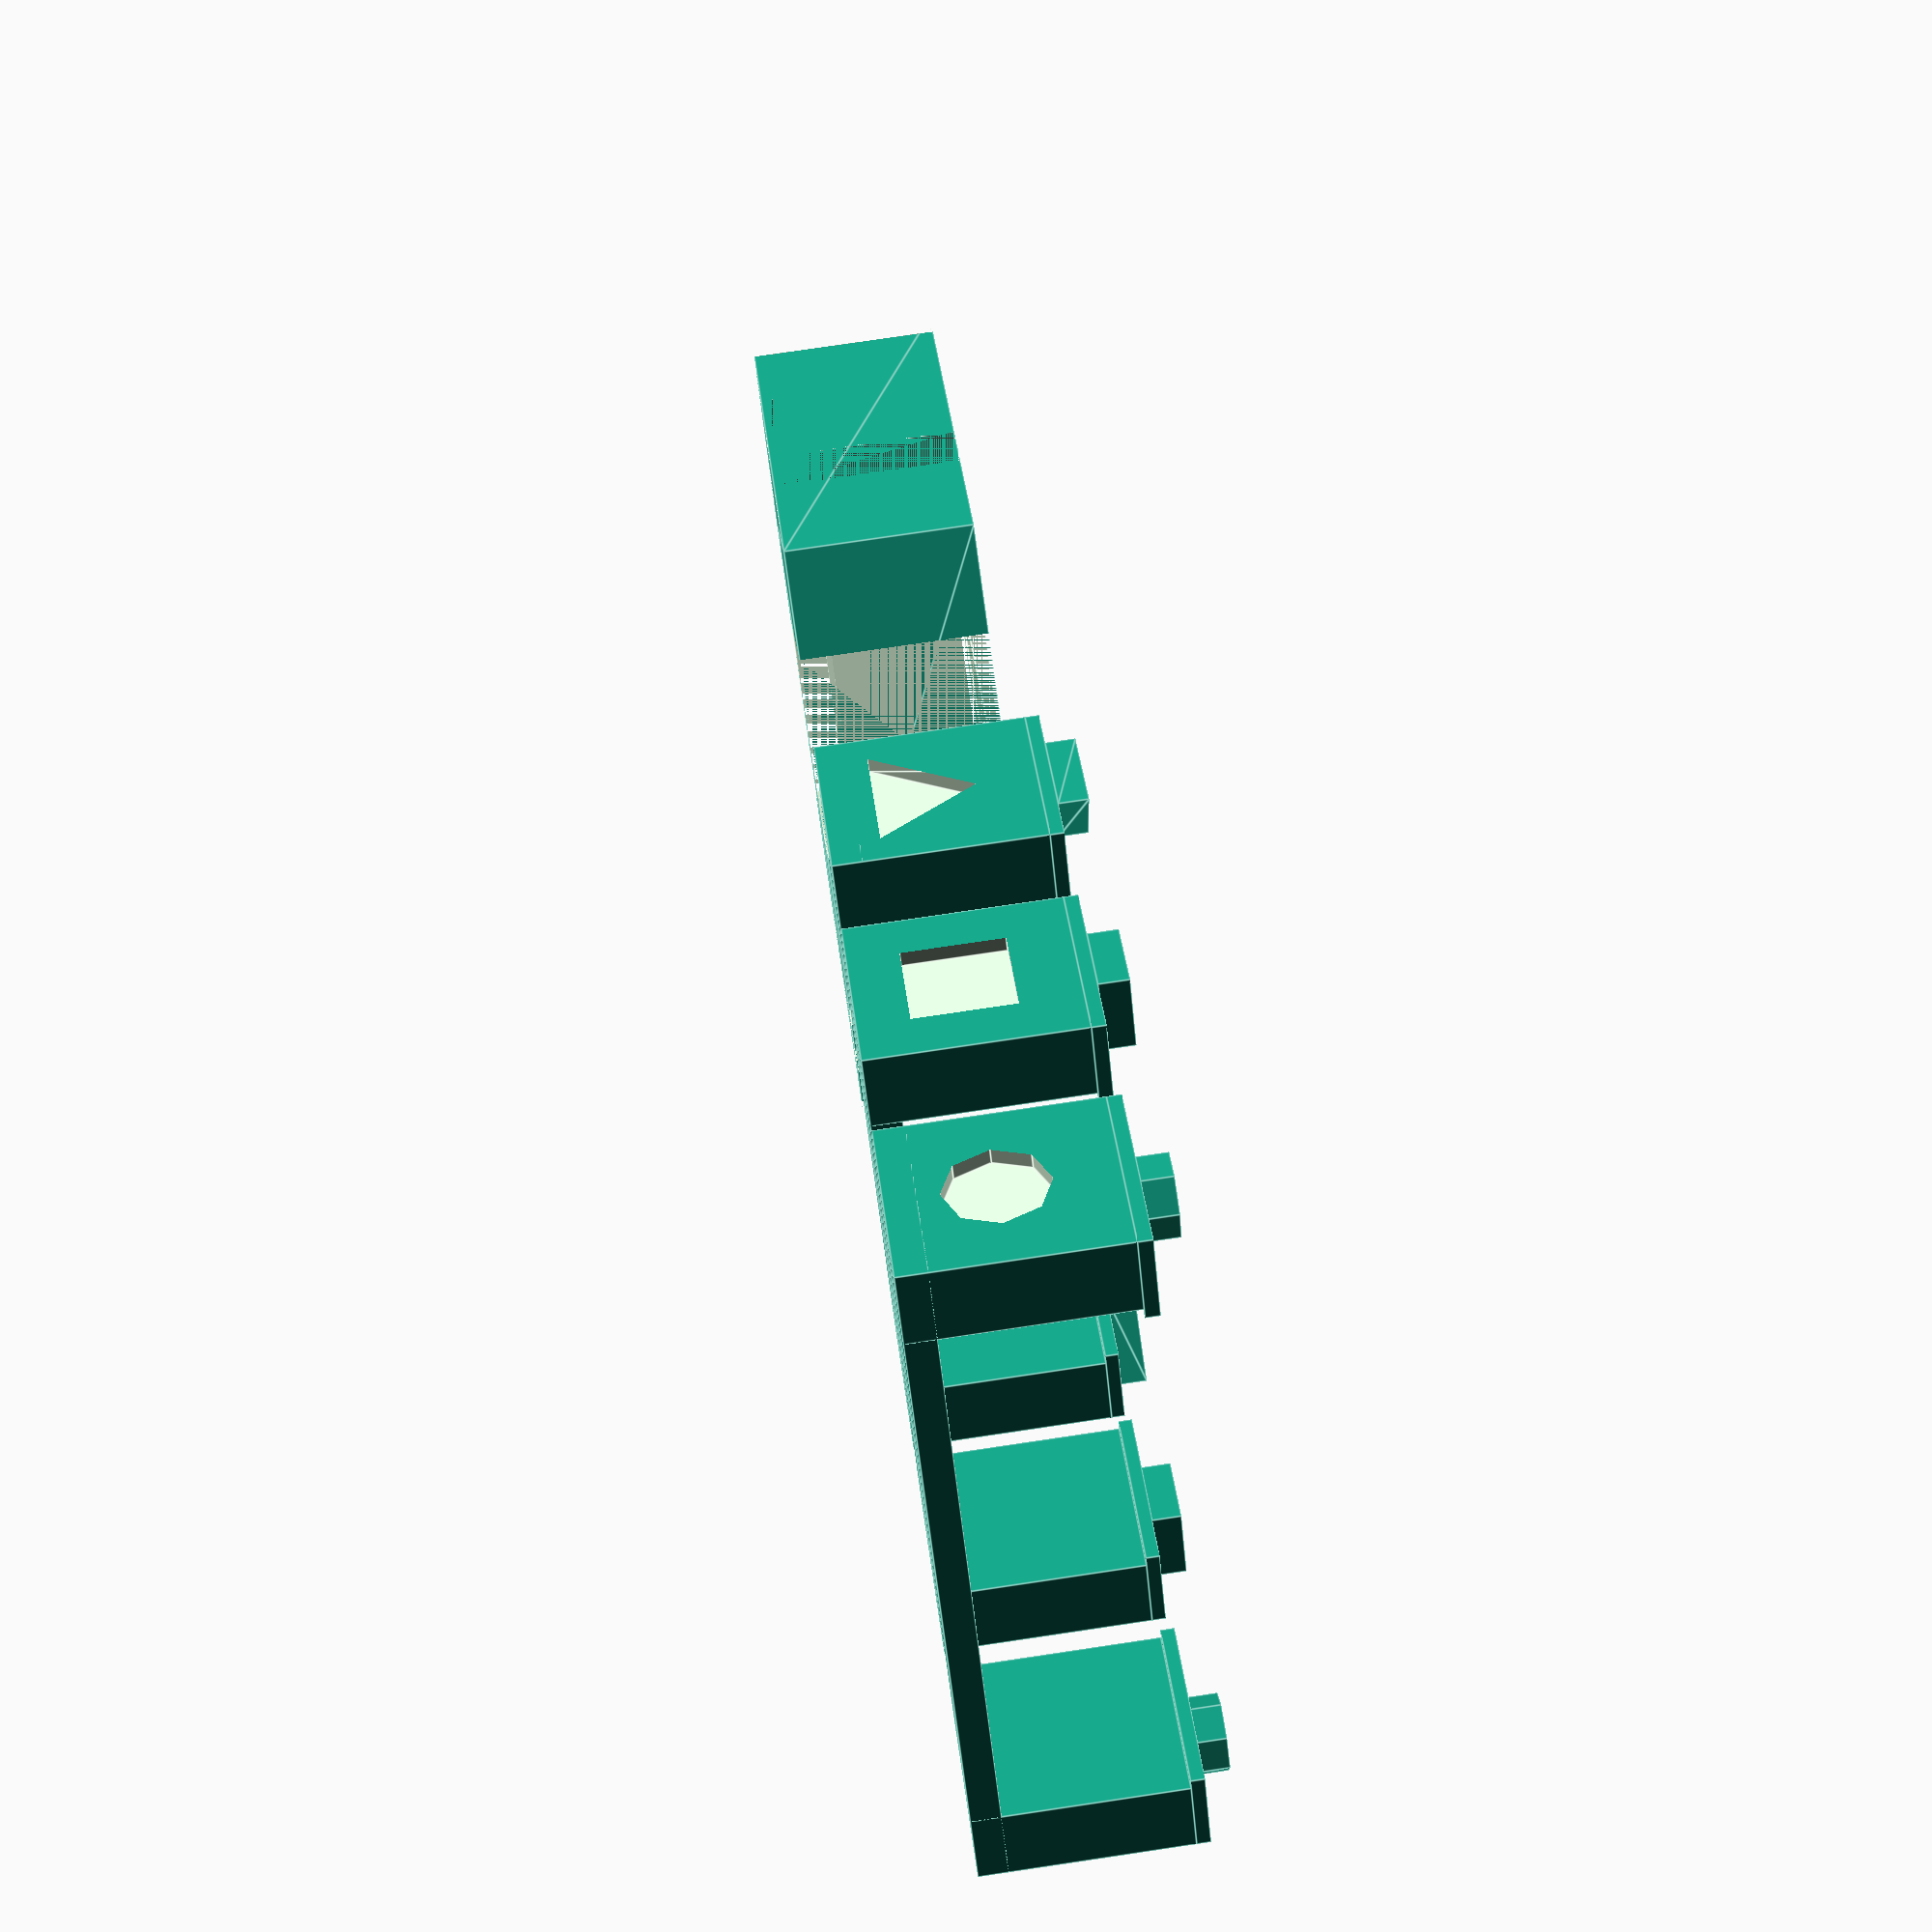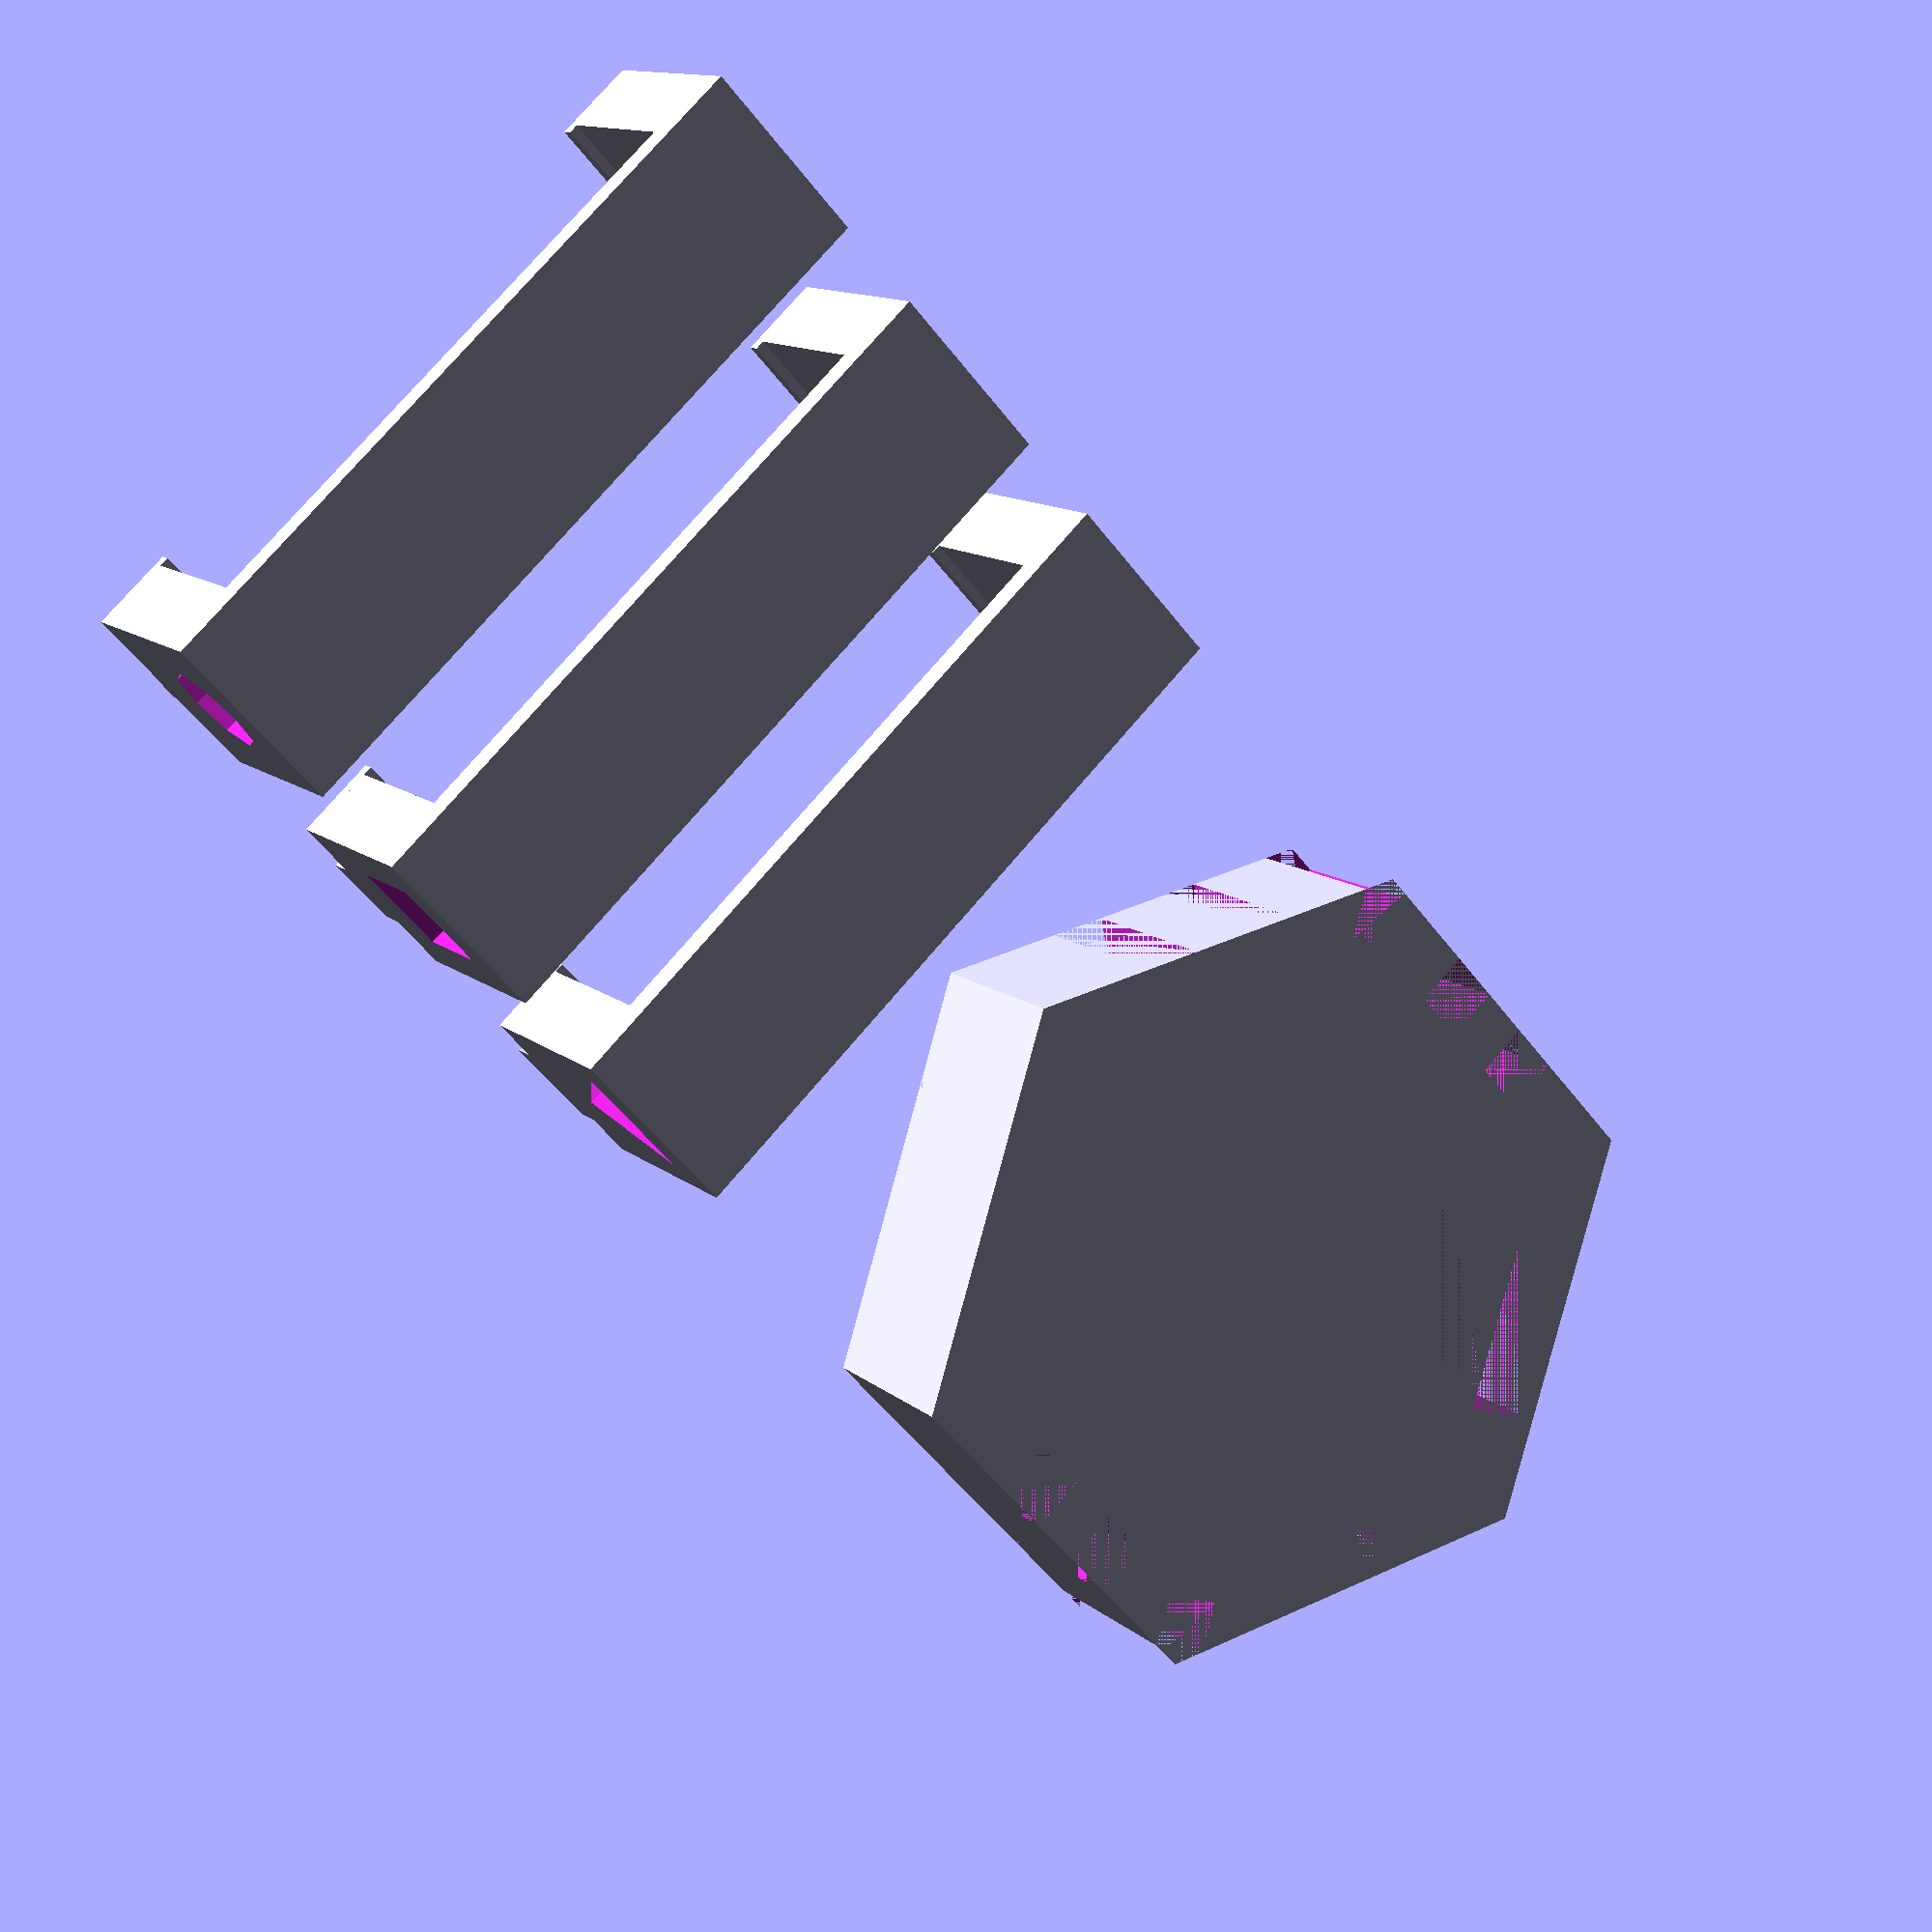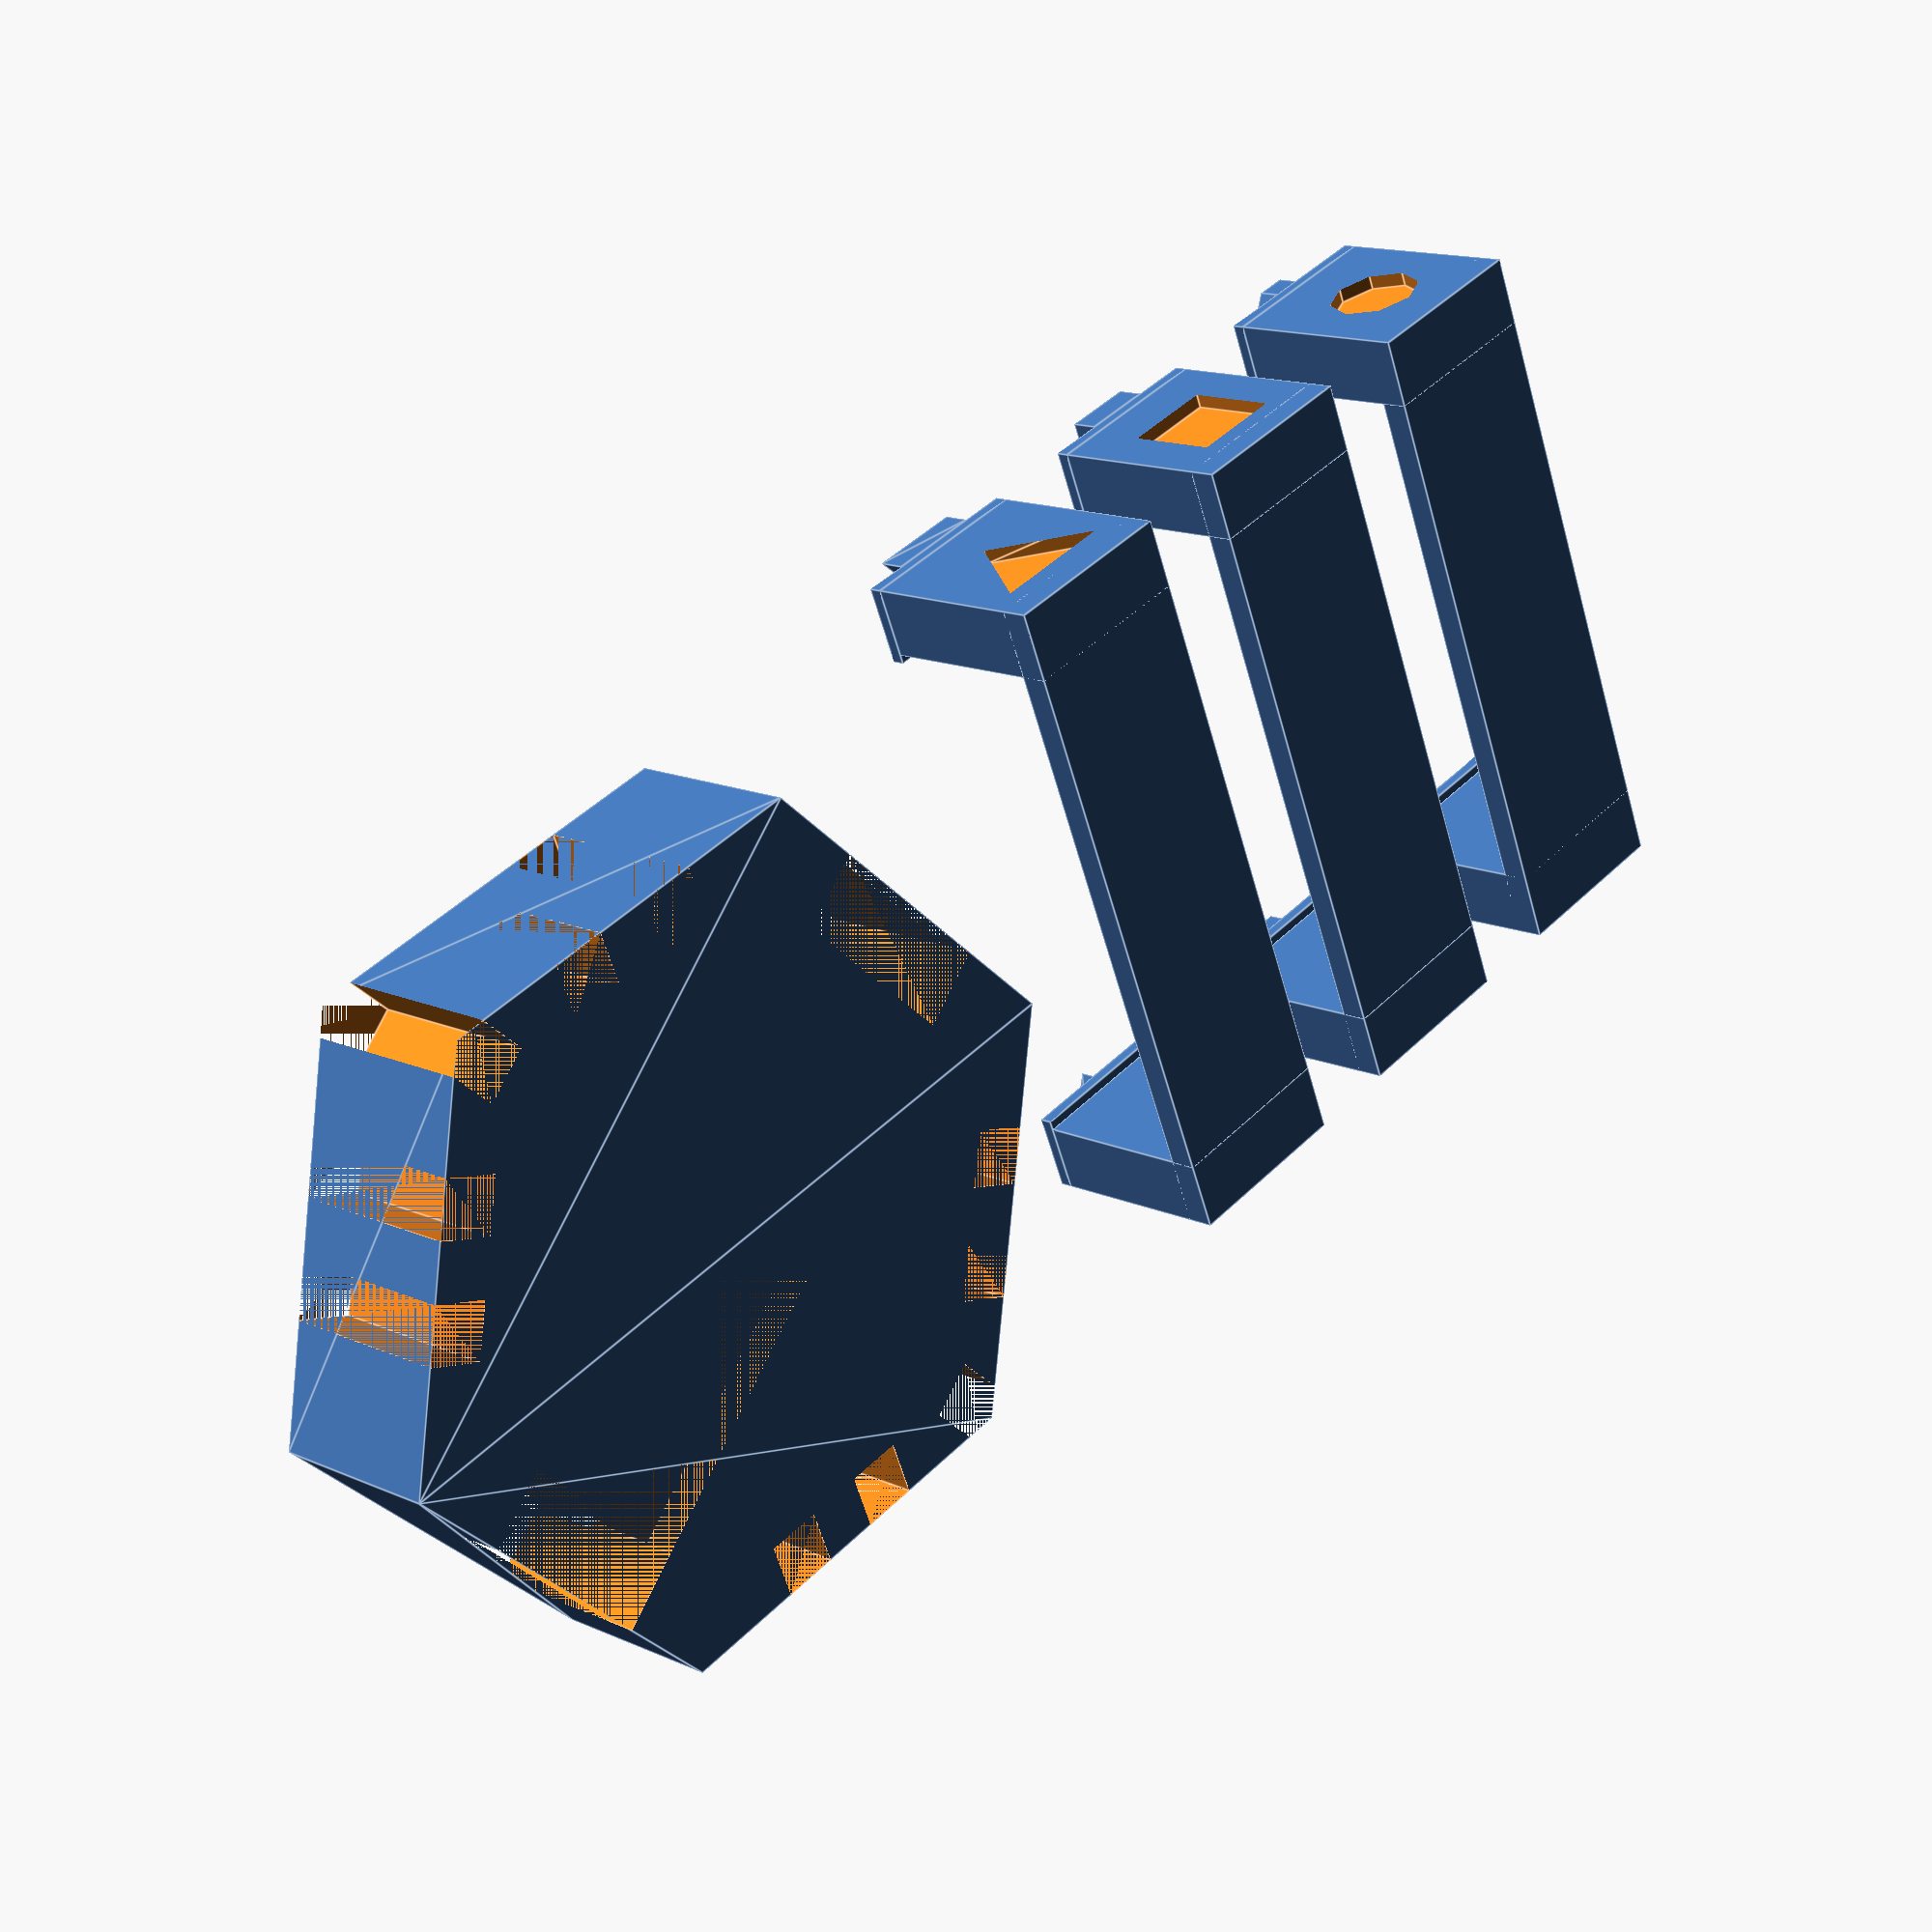
<openscad>
// Configureable Miniature Hex Base
//  For Wasabi Minature Wargame
//  Created by Mark Tabije
//  Designed by Brian Coley, Mike Warner, and Mark Tabije
//  See Thingiverse.com for lisencing information.

//Defaults based on Knight Model at x1.5

//***** Variables *****

//Parts to create (valid entries: "base_and_clip" , "base_only" , "clip_only" )
partSelection = "base_and_clip"; //[base_and_clip: Base Plus Clip(s), base_only: Base Only, clip_only: Clip(s) Only, ex_model_base: Example Model Base]

// Width of the Model Base in mm (Width of the model base flat side to flat side).
modelBaseSize = 30.25;

// Thickness of the Model Base in mm.
modelBaseThickness = 6;

// Size of the Base in mm (Width of the base flat side to flat side; typically 8mm larger than modelBaseThickness).
baseSize = 38;

// Thickness of the Base in mm.  (Typically modelBaseSize + Clip Band Thickness + 3mm)  
baseThickness = 10;

// Ability for the Clip ("All" creates all 3 clips)
baseClipAbility = "All";  //[Range, Direct, Sneak, All]

// Level for the base (Tipically 0 is Hero)
baseLevel = 5; //[0:5]  //currently not implemented


//[Advanced]

abilityClipWidth = 10;
abilityClipBandThickness = 1.5;
lipOverhang = 0.5;
lipOverhangThickness = .7;
lipOverhangTolerance = 0.5;
clipTolerance = 0.25;
symbolThickness = 1.5;  
//levelNotchSize = 3;  //currently not implemented
levelNotchWidth = 3;
levelNotchDepth = 3;
generateSupport = false; //currently not implemented
supportContactWidth = 0.2; //currently not implemented

//[ Testing ]

notchToTable = true; //[true,false]  //currently not implemented
abilityOnSide = true; //[true,false]  //currently not implemented
clipSidePrint = true; //[true,false]  //currently not implemented




//****** Main ********

if(partSelection == "base_and_clip")
{
    difference()
    {
        makeBase();
        buenasNotches(levelNotchWidth, levelNotchDepth, baseLevel);
    }
    makeClips(baseClipAbility);    
} 
else if(partSelection == "base_only")
{
    difference()
    {
        makeBase();
        buenasNotches(levelNotchWidth, levelNotchDepth, baseLevel);
    }
}
else if(partSelection == "clip_only")
{   
    makeClips(baseClipAbility);
}
else if(partSelection == "ex_model_base")
{   
    makeHex(modelBaseSize, modelBaseThickness);
}

else
{
    echo("Yo Dawg:  Why was there no selection?");
}


//******* Main Modules *********
//*******   Warning: These modules are dependant on variables in parent code   *********

module makeBase()
{
    difference()
    {
        //Base Shell
        makeHex(baseSize, baseThickness);
        
        //Model Base (removed from Base Shell)   
        translate([0,0,(baseThickness-modelBaseThickness)])makeHex(modelBaseSize, modelBaseThickness);
        
        //Removing material for Ability clip
        rotate([0,0,-30])
            sideAbilityClip(baseSize, abilityClipWidth+clipTolerance*2, baseThickness, abilityClipBandThickness+clipTolerance, ((baseSize-modelBaseSize)+lipOverhang+clipTolerance)/2, lipOverhang, lipOverhangThickness, lipOverhangTolerance, baseClipAbility, false);
        
        
    }
    
    echo("Base Plate Min Size = ", baseThickness-modelBaseThickness-clipTolerance-abilityClipBandThickness);
}


  

module makeClips(clipType)
{
    //Note:  This module uses variables defined in the parent module (i.e. *** Main  ***)
    
    if(clipType == "All")
    {
        translate([baseSize/2+15,0,0])
            rotate([0,0,90])
                sideAbilityClip(baseSize, abilityClipWidth, baseThickness, abilityClipBandThickness, (baseSize-modelBaseSize)/2, lipOverhang, lipOverhangThickness, lipOverhangTolerance, "Range", abilityOnSide);

        translate([baseSize/2+20+abilityClipWidth,0,0])
            rotate([0,0,90])
                sideAbilityClip(baseSize, abilityClipWidth, baseThickness, abilityClipBandThickness, (baseSize-modelBaseSize)/2, lipOverhang, lipOverhangThickness, lipOverhangTolerance, "Direct", abilityOnSide);
        
        translate([baseSize/2+25+abilityClipWidth*2,0,0])
            rotate([0,0,90])
                sideAbilityClip(baseSize, abilityClipWidth, baseThickness, abilityClipBandThickness, (baseSize-modelBaseSize)/2, lipOverhang, lipOverhangThickness, lipOverhangTolerance, "Sneak", abilityOnSide);
        
    }
    else
    {
        //Default creation of 1 clip.
        
        translate([baseSize/2+15,0,0])
            rotate([0,0,90])
                sideAbilityClip(baseSize, abilityClipWidth, baseThickness, abilityClipBandThickness, (baseSize-modelBaseSize)/2, lipOverhang, lipOverhangThickness, lipOverhangTolerance, baseClipAbility, abilityOnSide);

    }
   
    // *** The following is for SCAD test use only.  The following code should be commented out.
        /*
        
        translate([0,0,0])
     /           rotate([0,0,-30])
                    sideAbilityClip(baseSize, abilityClipWidth, baseThickness, abilityClipBandThickness, (baseSize-modelBaseSize)/2, lipOverhang, lipOverhangThickness, lipOverhangTolerance, baseClipAbility, abilityOnSide);
        
        */
    // ***End of test code
        
}

module buenasNotches(notchWidth, notchDepth, notchNumber)
{
    //DEV/DEBUG - This is a very rudimentary version of this code.  This needs to be expanded to be more
    //                 parametrically flexible. Resizing may not work properly.  Notches are square for now.
    
    if(notchNumber >= 1)
    { 
        rotate([0,0,30])
            translate([0,3,0])  //Make this Parametric
                buenasNotchesPieces(baseSize, notchDepth, notchWidth, baseThickness);
       
        rotate([0,0,210])
           translate([0,3,0])  //Make this Parametric
                buenasNotchesPieces(baseSize, notchDepth, notchWidth, baseThickness);       
    }
    
    if(notchNumber >= 2)
    {
       rotate([0,0,30])
            translate([0,-3,0])  //Make this Parametric
                buenasNotchesPieces(baseSize, notchDepth, notchWidth, baseThickness);
       
        rotate([0,0,210])
           translate([0,-3,0])  //Make this Parametric
                buenasNotchesPieces(baseSize, notchDepth, notchWidth, baseThickness);        
    }
   
    if(notchNumber >= 3)
    {
        rotate([0,0,60])
            translate([-notchDepth,0,0])  //Make this Parametric  --  Work on this algorythm the most
                buenasNotchesPieces(baseSize, notchDepth+.75, notchWidth, baseThickness);
       
        rotate([0,0,240])
           translate([-notchDepth,0,0])  //Make this Parametric  --  Work on this algorythm the most
                buenasNotchesPieces(baseSize, notchDepth+.75, notchWidth, baseThickness);  
        
    }
     
   
    if(notchNumber >= 4)
    { 
        rotate([0,0,90])
            translate([0,3,0])  //Make this Parametric
                buenasNotchesPieces(baseSize, notchDepth, notchWidth, baseThickness);
       
       rotate([0,0,270])
           translate([0,3,0])  //Make this Parametric
                buenasNotchesPieces(baseSize, notchDepth, notchWidth, baseThickness);       
    }
    
    if(notchNumber >= 5)
    {
       rotate([0,0,90])
            translate([0,-3,0])  //Make this Parametric
                buenasNotchesPieces(baseSize, notchDepth, notchWidth, baseThickness);
       
        rotate([0,0,270])
           translate([0,-3,0])  //Make this Parametric
                buenasNotchesPieces(baseSize, notchDepth, notchWidth, baseThickness);        
    }
    
}

module makeSupport(contactSize)
{
    //Not Yet Implemented
    
}


//******* Aux Modules  (not dependant on external variables i.e. stand-alone)  *********

module makeHex(shapeWidth, thickness)
{
    hexAngles = [ for (i = [0 : 60 : 300]) i ];
    
        linear_extrude(height = thickness)
        {
            hull()
            {
                for(i = hexAngles)
                {    
                    rotate([0,0,i])
                        polygon([[-(shapeWidth/sqrt(3))/2,-shapeWidth/2],[0,0],[(shapeWidth/sqrt(3))/2,-shapeWidth/2]]);
                }
            }
        }
}


module sideAbilityClip(clipLength, clipWidth, clipSideThickness, clipBottomBandThickness, clipSideWidth, clipLipWidth, clipLipThickness, clipLipTolerance, clipShape, shapeOnSide)
{
    
    //DEV/DEBUG - Need to simplify this Module, consider making more submodules
    
    /*Explain each variable here
      Note: The naming convention changes depending on the Full Clip or the Side part of the Clip.
      e.g.  When viewing the clips in the preivew:  Width of the clip (clipWidth) is along 
            the X axis. However, width of the side of the clip (clipSideWidth) is along the 
             Y axis. */
    
    union()
    {
       
       //*Bottom Band
       translate([-clipLength/2,-clipWidth/2,0])
            cube([clipLength, clipWidth, clipBottomBandThickness]);
                      
        //*Left Side of Clip
        translate([-clipLength/2,-clipWidth/2,0])
        {
            if(shapeOnSide == false)
            {
                union()
                {   
                    //Vertical Clip Piece
                    cube([clipSideWidth, clipWidth, clipSideThickness+clipLipTolerance]);
                            
                    //Clip Lip
                    translate([0, 0, clipSideThickness+clipLipTolerance])
                        cube([clipSideWidth+clipLipWidth, clipWidth, clipLipThickness]);
                
                    //Ability Symbol
                    translate([clipSideWidth/2, clipWidth/2, clipSideThickness+clipLipTolerance+clipLipThickness])
                        abilitySymbol(clipSideWidth, symbolThickness, clipShape);  
                }
            } 
            else
            {
                difference()
                {
                    
                    union()
                    {   
                        //Vertical Clip Piece
                        cube([clipSideWidth, clipWidth, clipSideThickness+clipLipTolerance]);
                                
                        //Clip Lip
                        translate([0, 0, clipSideThickness+clipLipTolerance])
                            cube([clipSideWidth+clipLipWidth, clipWidth, clipLipThickness]);
                    
                        //Ability Symbol
                        translate([clipSideWidth/2, clipWidth/2, clipSideThickness+clipLipTolerance+clipLipThickness])
                            abilitySymbol(clipSideWidth, symbolThickness, clipShape);  
                    }
                        //Side Ability Symbol - Removes material
                      
                    translate([symbolThickness/2, clipWidth/2, clipSideThickness/2])
                        rotate([0,-90,0])  
                            abilitySymbol(clipWidth/2, symbolThickness, clipShape);
                }
            }
        }
       
        //*Right Side Clip
        mirror([1,0,0])
        {
            translate([-clipLength/2,-clipWidth/2,0])
            {
                if(shapeOnSide == false)
                {
                       union()
                    {   
                        //Vertical Clip Piece
                        cube([clipSideWidth, clipWidth, clipSideThickness+clipLipTolerance]);
                                
                        //Clip Lip
                        translate([0, 0, clipSideThickness+clipLipTolerance])
                            cube([clipSideWidth+clipLipWidth, clipWidth, clipLipThickness]);
                    
                        //Ability Symbol
                        translate([clipSideWidth/2, clipWidth/2, clipSideThickness+clipLipTolerance+clipLipThickness])
                            abilitySymbol(clipSideWidth, symbolThickness, clipShape);  
                    }
                } 
                else
                {
                    difference()
                    {
                        
                        union()
                        {   
                            //Vertical Clip Piece
                            cube([clipSideWidth, clipWidth, clipSideThickness+clipLipTolerance]);
                                    
                            //Clip Lip
                            translate([0, 0, clipSideThickness+clipLipTolerance])
                                cube([clipSideWidth+clipLipWidth, clipWidth, clipLipThickness]);
                        
                            //Ability Symbol
                            translate([clipSideWidth/2, clipWidth/2, clipSideThickness+clipLipTolerance+clipLipThickness])
                                abilitySymbol(clipSideWidth, symbolThickness, clipShape);  
                        }
                            //Side Ability Symbol - Removes material
                          
                        translate([symbolThickness/2, clipWidth/2, clipSideThickness/2])
                            rotate([0,-90,0])  
                                abilitySymbol(clipWidth/2, symbolThickness, clipShape);
                    }
                }
            }
        }
            
    
        
    }
    
    
}

module abilitySymbol(abilitySize, abilityThickness, ability)
{
    echo("Ability Symbol Size =", abilitySize);
    
    //Range - Triangle
    if(ability == "Range")
        rotate([0,0,-90])
            linear_extrude(height=abilityThickness)
                polygon([[-abilitySize/1.5,-abilitySize/2],[0,abilitySize/2],[abilitySize/1.5,-abilitySize/2]]);

    //Direct - Square
    if(ability == "Direct")
        translate([0, 0, abilityThickness/2])  //setting cube to be center set and start at Z=0
            cube([abilitySize, abilitySize, abilityThickness], center=true);

    //Sneak - Circle
    if(ability == "Sneak")
       cylinder(h=abilityThickness,r=abilitySize/2);
    
  
       
}

module buenasNotchesPieces(baseLength, notchWidth, notchLength, notchThickness)
{
    //Vertical notch Pieces
   
    //Left Notch
    translate([-baseLength/2,-notchLength/2,0])
        cube([notchWidth, notchLength, notchThickness]);
    
    //Right Notch - Not Necessary cannot make notches to cross over center.
    //mirror([1,0,0])
    //    translate([-baseLength/2,-notchLength/2,0])
     //       cube([notchWidth, notchLength, notchThickness]);
}




</openscad>
<views>
elev=281.7 azim=220.8 roll=261.6 proj=p view=edges
elev=167.9 azim=132.6 roll=28.7 proj=p view=wireframe
elev=166.1 azim=22.4 roll=44.7 proj=p view=edges
</views>
